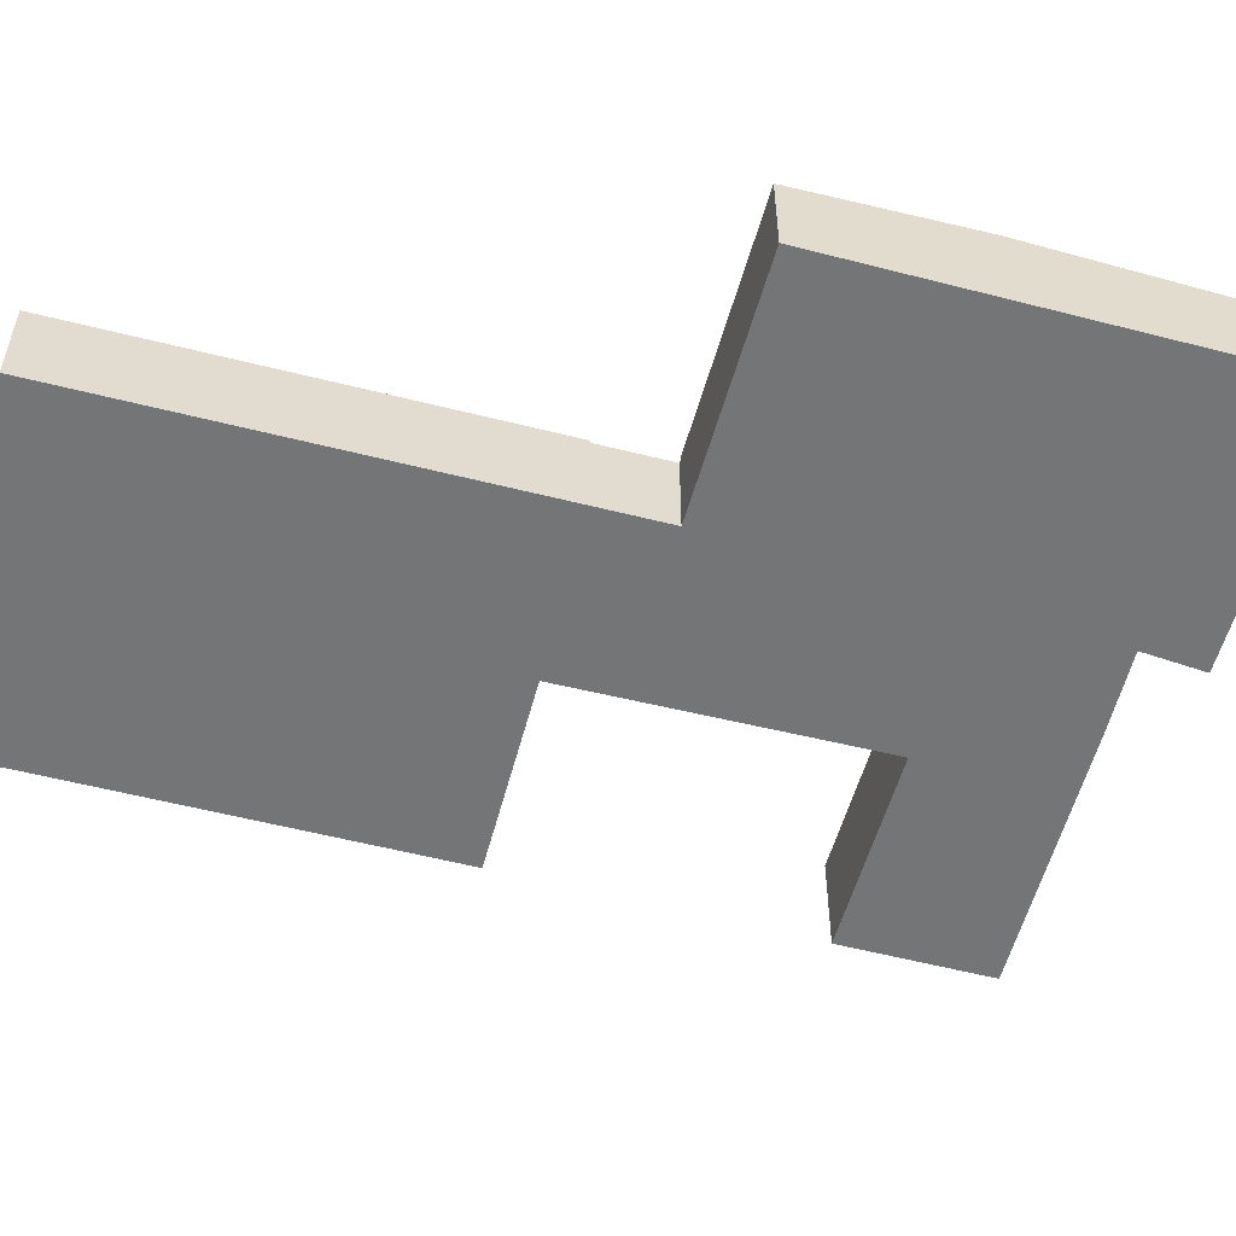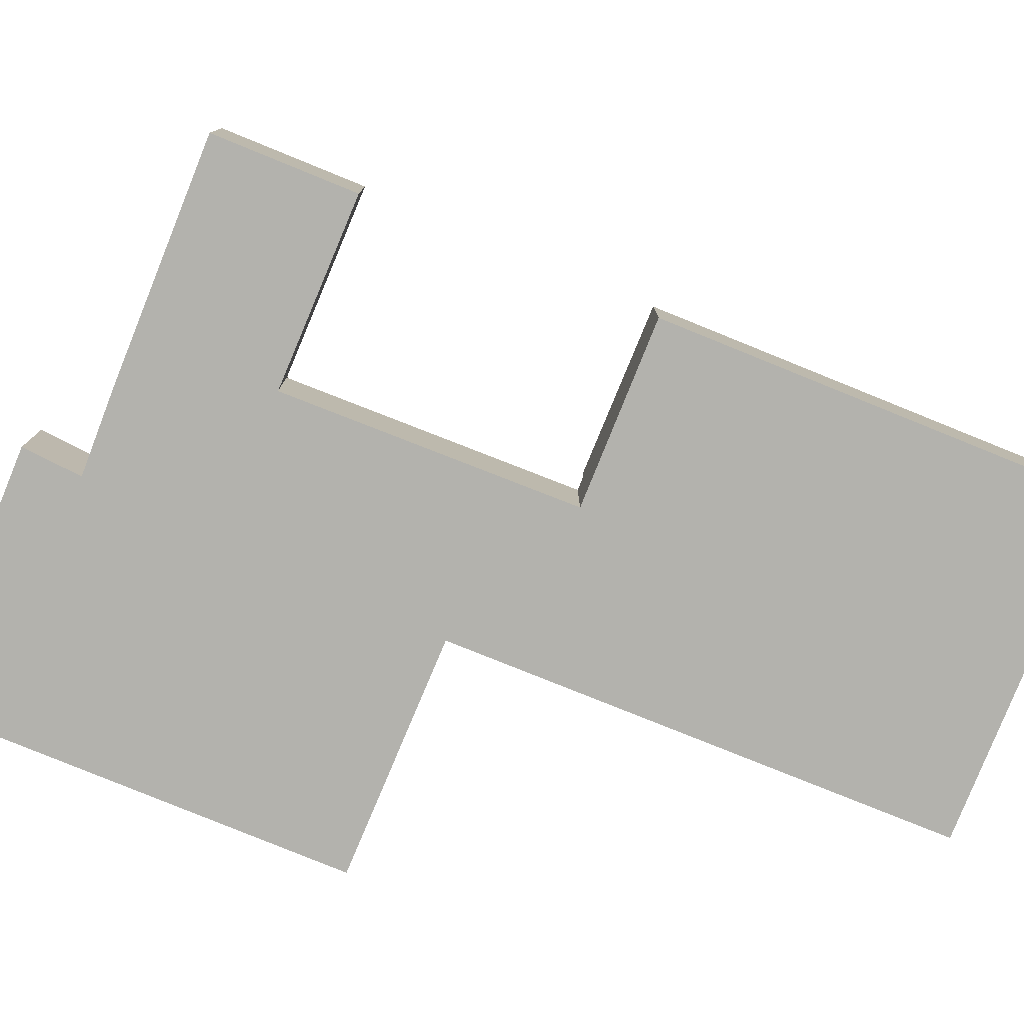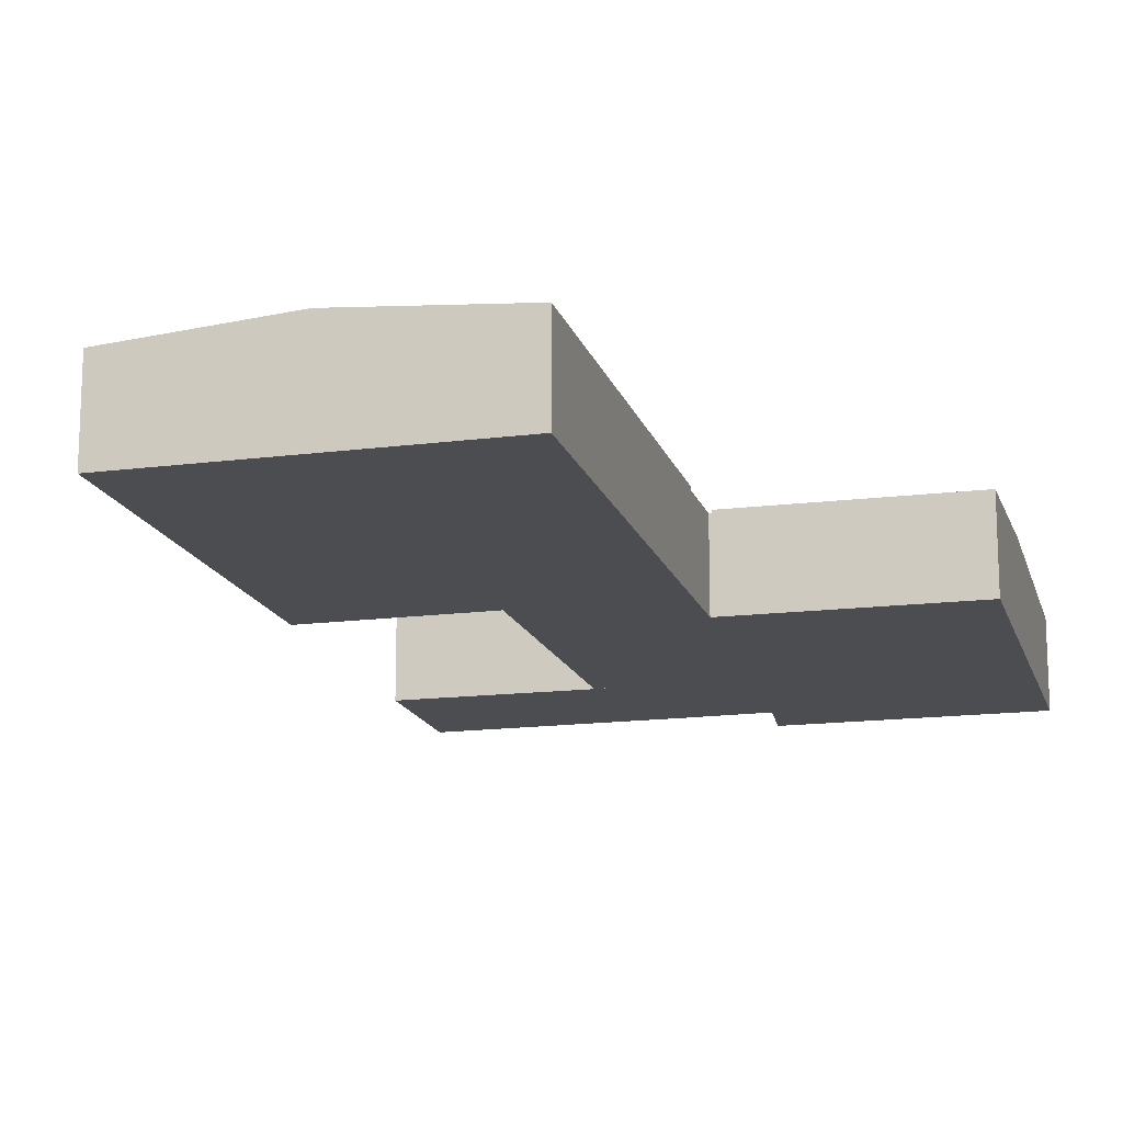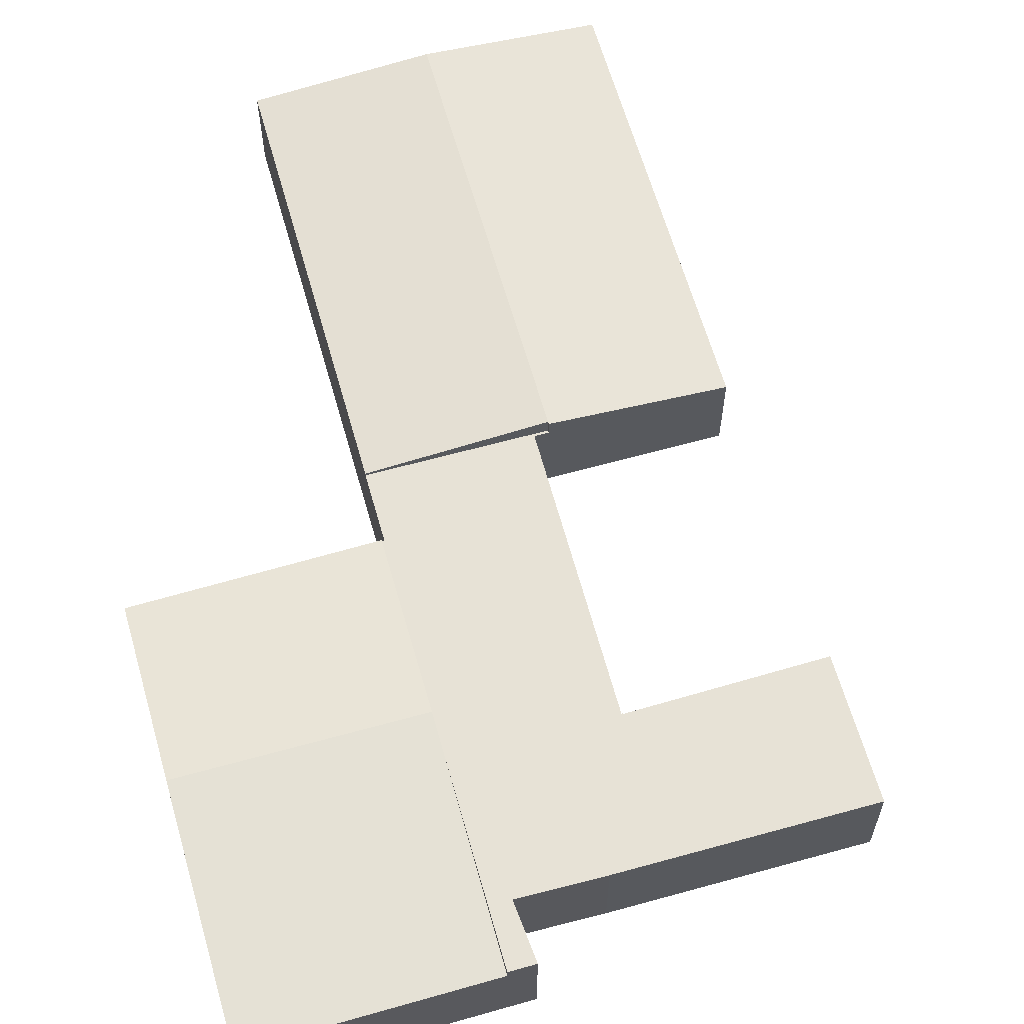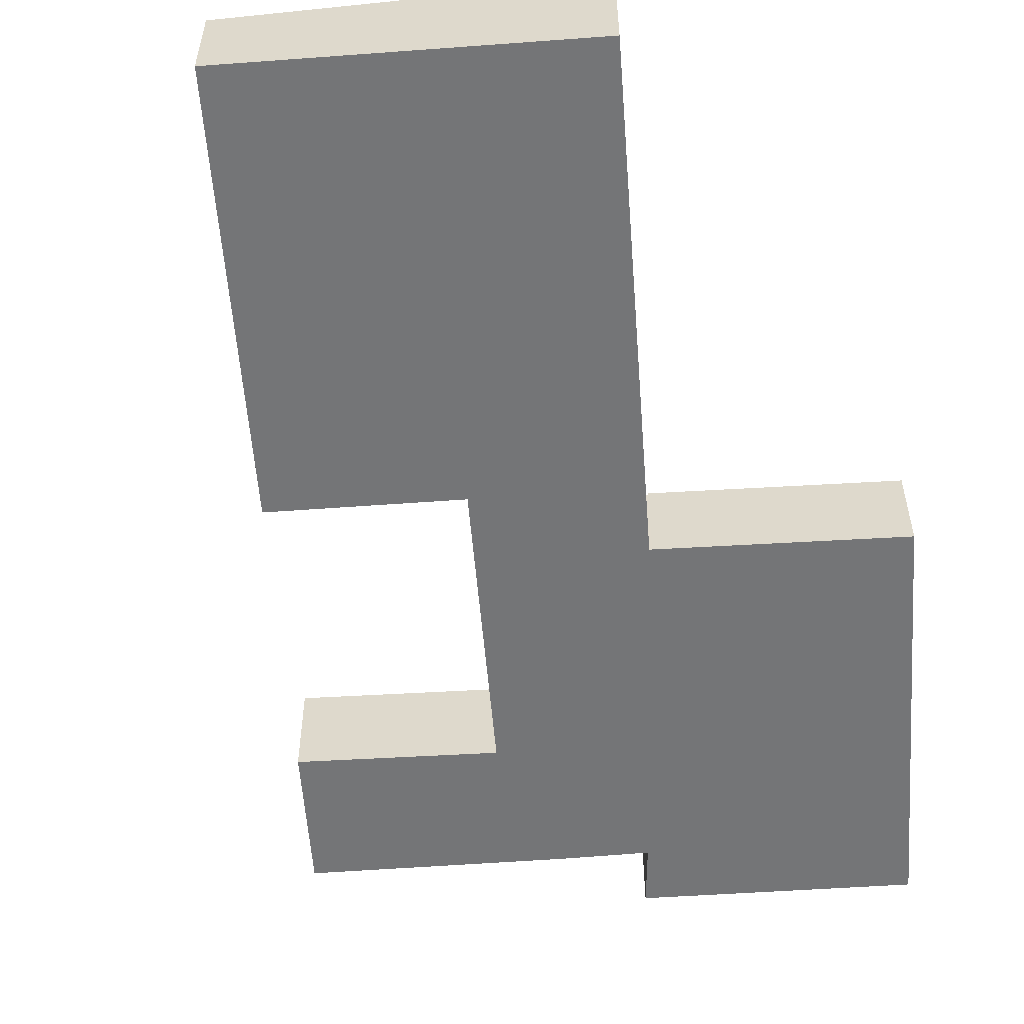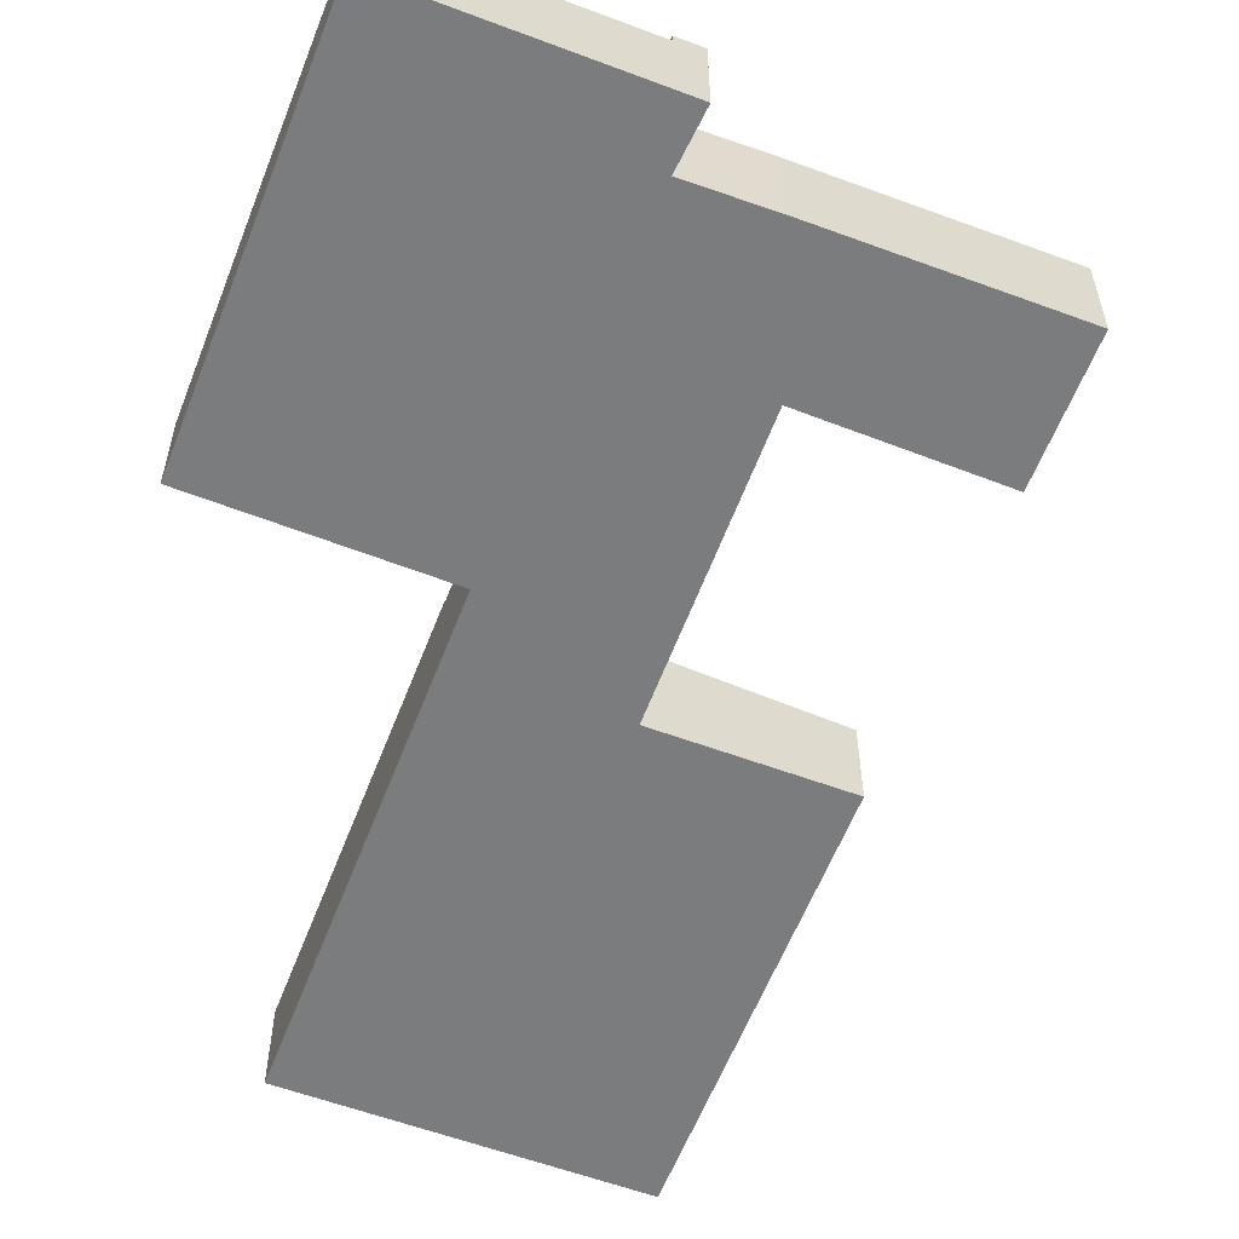
<metadata>
{"format":"obj","ext":"obj","renderer":"f3d","projection":"perspective","resolution":1024,"background":"white","views":[{"elev":-56.4,"azim":94.5,"up":"+Y"},{"elev":-79.4,"azim":-92.6,"up":"+Y"},{"elev":-15.9,"azim":34.4,"up":"+Y"},{"elev":62.9,"azim":-176.4,"up":"+Y"},{"elev":-56.5,"azim":23.7,"up":"+Y"},{"elev":-58.7,"azim":178.4,"up":"+Y"}]}
</metadata>
<code>
v  16.87 3.981 28.27
v  8.271 3.494 23.14
v  10.83 3.494 30.38
v  11.5 3.982 13.05
v  5.45 3.494 15.16
v  5.423 3.494 15.09
v  11.47 3.982 12.96
v  19.14 3.797 27.48
v  22.97 3.489 26.14
v  21.92 3.489 23.14
v  17.63 3.488 10.91
v  5.423 -9.237e-16 15.09
v  5.45 -9.283e-16 15.16
v  8.271 -1.417e-15 23.14
v  10.83 -1.86e-15 30.38
v  16.87 -1.731e-15 28.27
v  19.14 -1.683e-15 27.48
v  22.97 -1.601e-15 26.14
v  21.92 -1.417e-15 23.14
v  17.63 -6.68e-16 10.91
v  11.5 -7.989e-16 13.05
v  11.47 -7.938e-16 12.96
v  1.767 3.747 4.969
v  8.646 3.747 -3.027
v  0 3.747 2.294e-16
v  6.861 3.747 3.087
v  11.66 3.747 -4.021
v  8.457 3.747 2.498
v  8.466 3.747 2.524
v  14.1 3.747 0.548
v  11.67 3.747 -6.383
v  10.74 3.747 -6.05
v  14.1 -3.356e-17 0.548
v  11.67 3.908e-16 -6.383
v  10.74 3.705e-16 -6.05
v  11.66 2.462e-16 -4.021
v  8.646 1.853e-16 -3.027
v  0 0 0
v  1.767 -3.043e-16 4.969
v  8.457 -1.53e-16 2.498
v  8.466 -1.545e-16 2.524
v  6.861 -1.89e-16 3.087
v  25.18 3.49 5.357
v  14.67 3.771 2.173
v  16.86 3.484 8.42
v  22.99 3.771 -0.74
v  14.6 3.377 -7.435
v  19.92 3.375 -9.336
v  11.67 3.378 -6.383
v  14.1 3.696 0.548
v  14.67 -1.331e-16 2.173
v  16.86 -5.156e-16 8.42
v  25.18 -3.28e-16 5.357
v  22.99 4.531e-17 -0.74
v  19.92 5.717e-16 -9.336
v  14.6 4.553e-16 -7.435
v  8.466 3.371 2.524
v  14.67 3.371 2.173
v  14.1 3.371 0.548
v  16.86 3.371 8.42
v  9.019 3.371 4.15
v  16.77 3.371 8.455
v  11.96 3.371 12.79
v  17.63 3.371 10.91
v  11.5 3.371 13.05
v  11.47 3.371 12.96
v  11.96 -7.835e-16 12.79
v  9.019 -2.541e-16 4.15
v  16.77 -5.177e-16 8.455
g defaultobject
f 1 2 3
f 2 1 4
f 2 4 5
f 5 4 6
f 6 4 7
f 8 4 1
f 4 8 9
f 4 9 10
f 4 10 11
f 12 5 6
f 5 12 2
f 2 12 13
f 2 13 14
f 2 14 3
f 3 14 15
f 15 1 3
f 1 15 16
f 1 16 8
f 8 16 17
f 8 17 9
f 9 17 18
f 18 10 9
f 10 18 11
f 11 18 19
f 11 19 20
f 21 7 4
f 7 21 22
f 11 21 4
f 21 11 20
f 22 6 7
f 6 22 12
f 22 21 12
f 14 16 15
f 16 14 17
f 17 14 18
f 18 14 13
f 18 13 19
f 19 13 20
f 20 13 21
f 21 13 12
f 23 24 25
f 24 23 26
f 24 26 27
f 27 26 28
f 27 28 29
f 27 29 30
f 27 31 32
f 31 27 30
f 33 31 30
f 31 33 34
f 34 32 31
f 32 34 35
f 36 24 27
f 24 36 37
f 37 25 24
f 25 37 38
f 35 27 32
f 27 35 36
f 38 23 25
f 23 38 39
f 40 29 28
f 29 40 41
f 39 26 23
f 26 39 42
f 26 42 28
f 28 42 40
f 41 30 29
f 30 41 33
f 38 42 39
f 42 38 37
f 42 37 40
f 40 33 41
f 33 40 37
f 33 37 36
f 33 36 34
f 34 36 35
f 43 44 45
f 44 43 46
f 47 46 48
f 46 47 44
f 44 47 49
f 44 49 50
f 34 50 49
f 50 34 33
f 50 33 44
f 44 33 51
f 44 51 45
f 45 51 52
f 45 53 43
f 53 45 52
f 53 46 43
f 46 53 54
f 46 54 48
f 48 54 55
f 47 34 49
f 34 47 56
f 56 47 48
f 56 48 55
f 51 53 52
f 53 51 54
f 54 51 33
f 54 33 34
f 54 34 55
f 55 34 56
f 57 58 59
f 58 57 60
f 60 57 61
f 60 61 62
f 62 61 63
f 62 63 64
f 64 63 65
f 65 63 66
f 61 67 63
f 67 61 68
f 68 61 57
f 68 57 41
f 22 65 66
f 65 22 21
f 67 66 63
f 66 67 22
f 33 57 59
f 57 33 41
f 21 64 65
f 64 21 20
f 69 60 62
f 60 69 52
f 20 62 64
f 62 20 69
f 52 58 60
f 58 52 51
f 58 51 59
f 59 51 33
f 22 20 21
f 20 22 67
f 20 67 68
f 20 68 69
f 69 68 52
f 52 68 51
f 51 68 41
f 51 41 33

</code>
